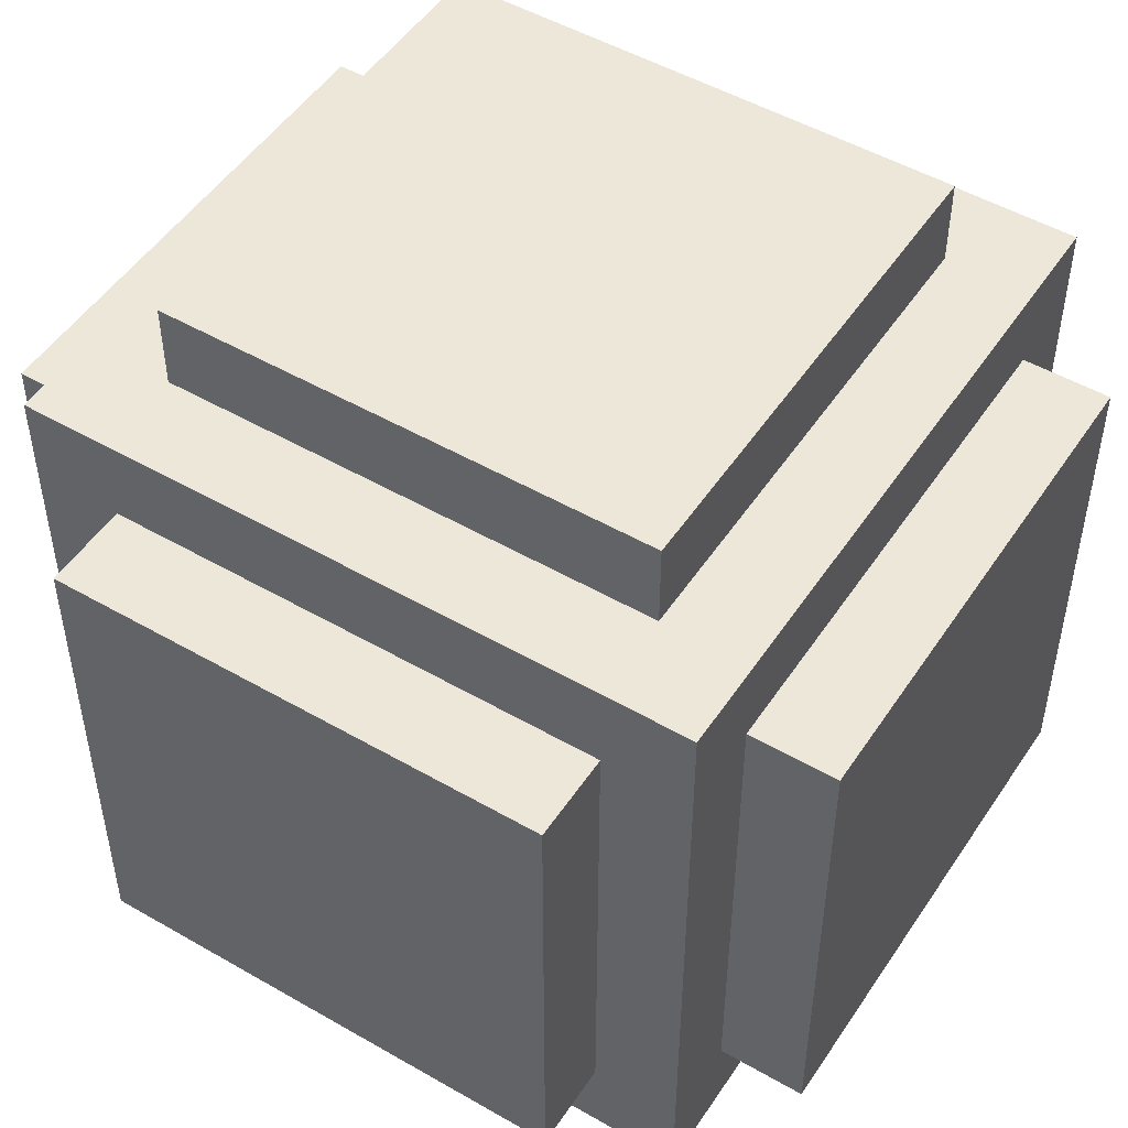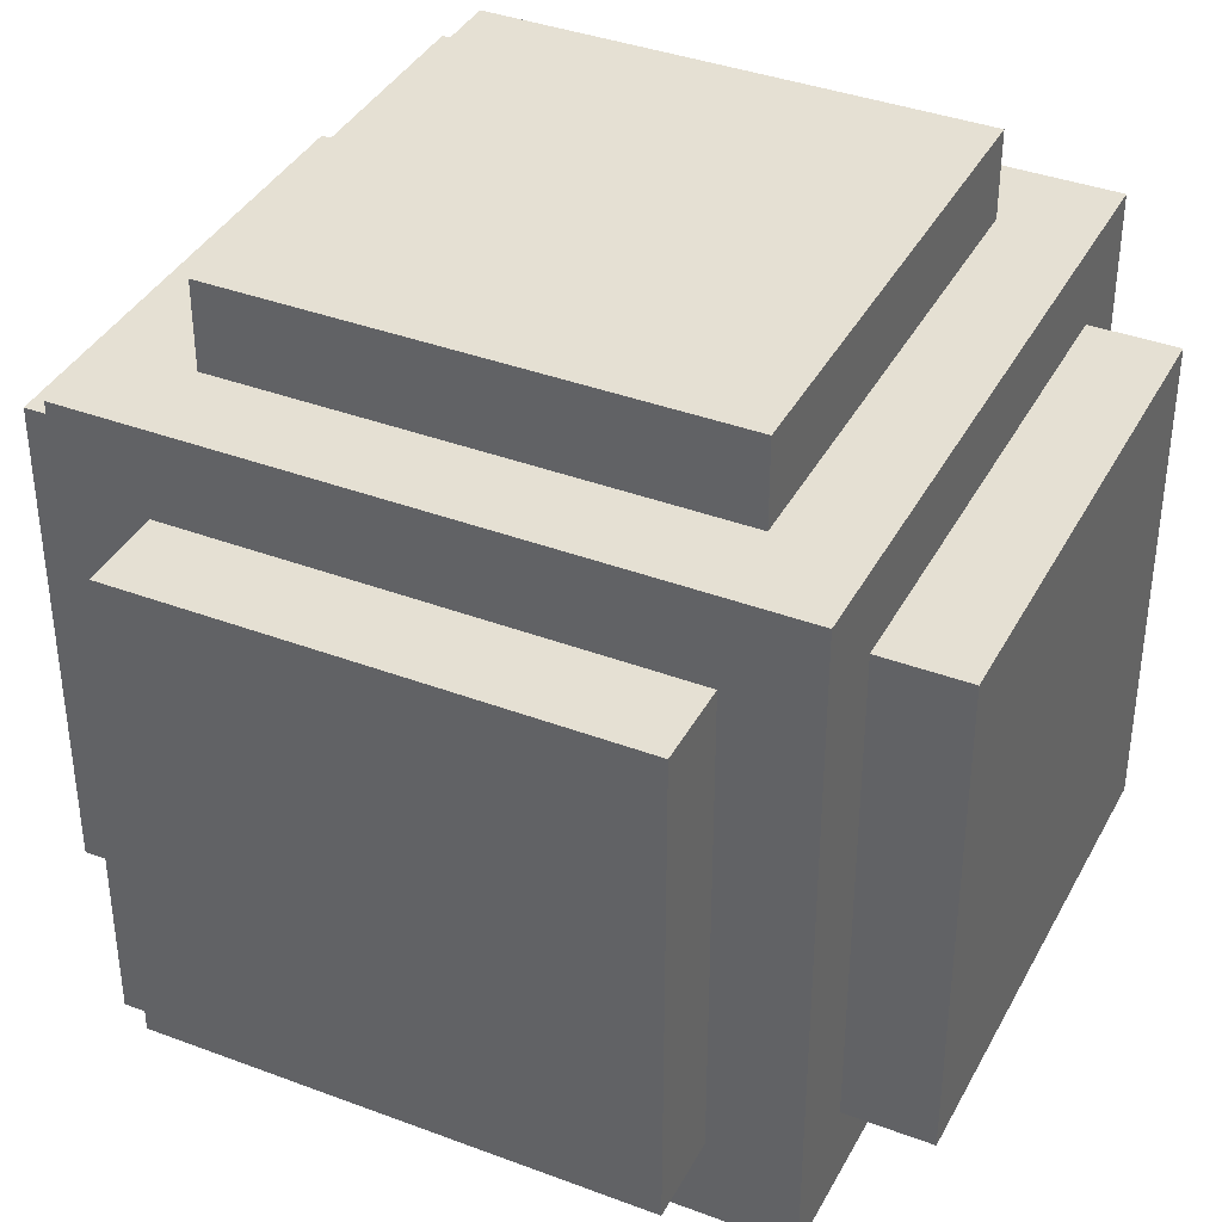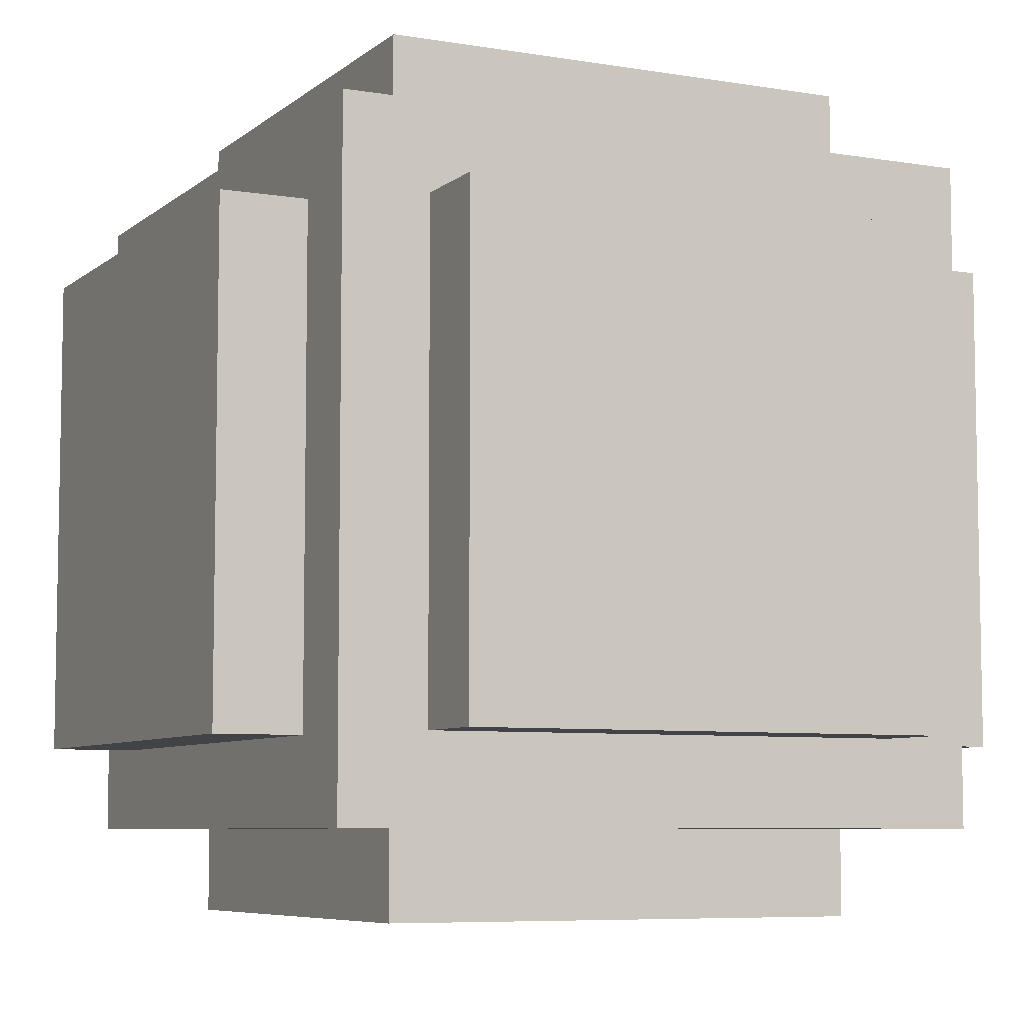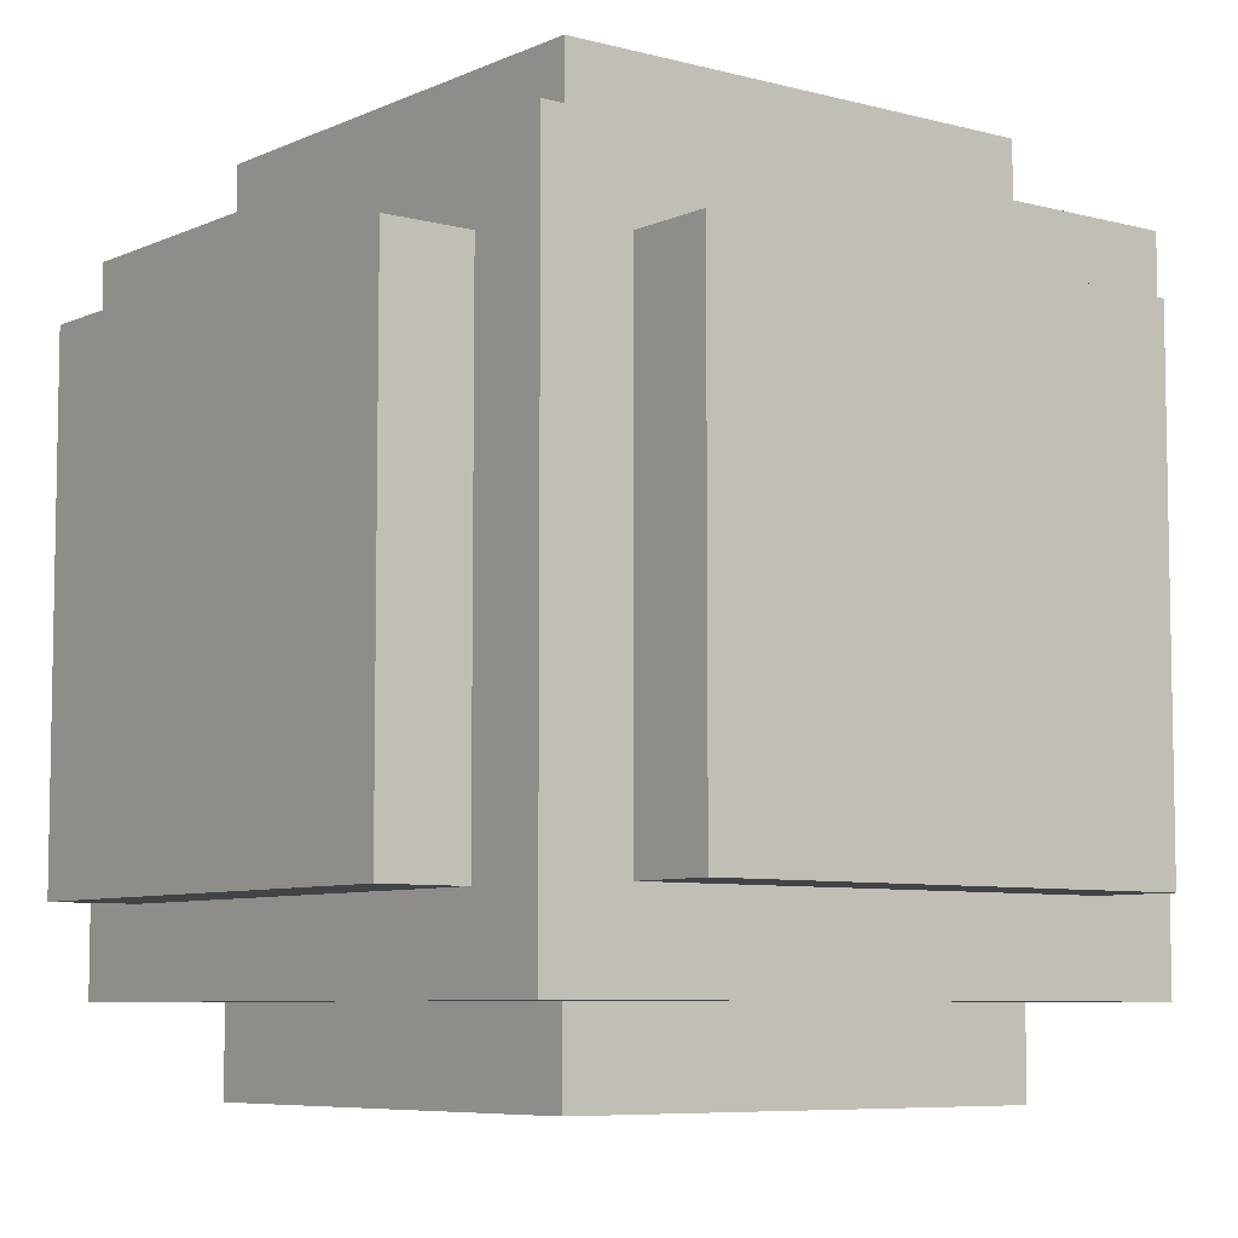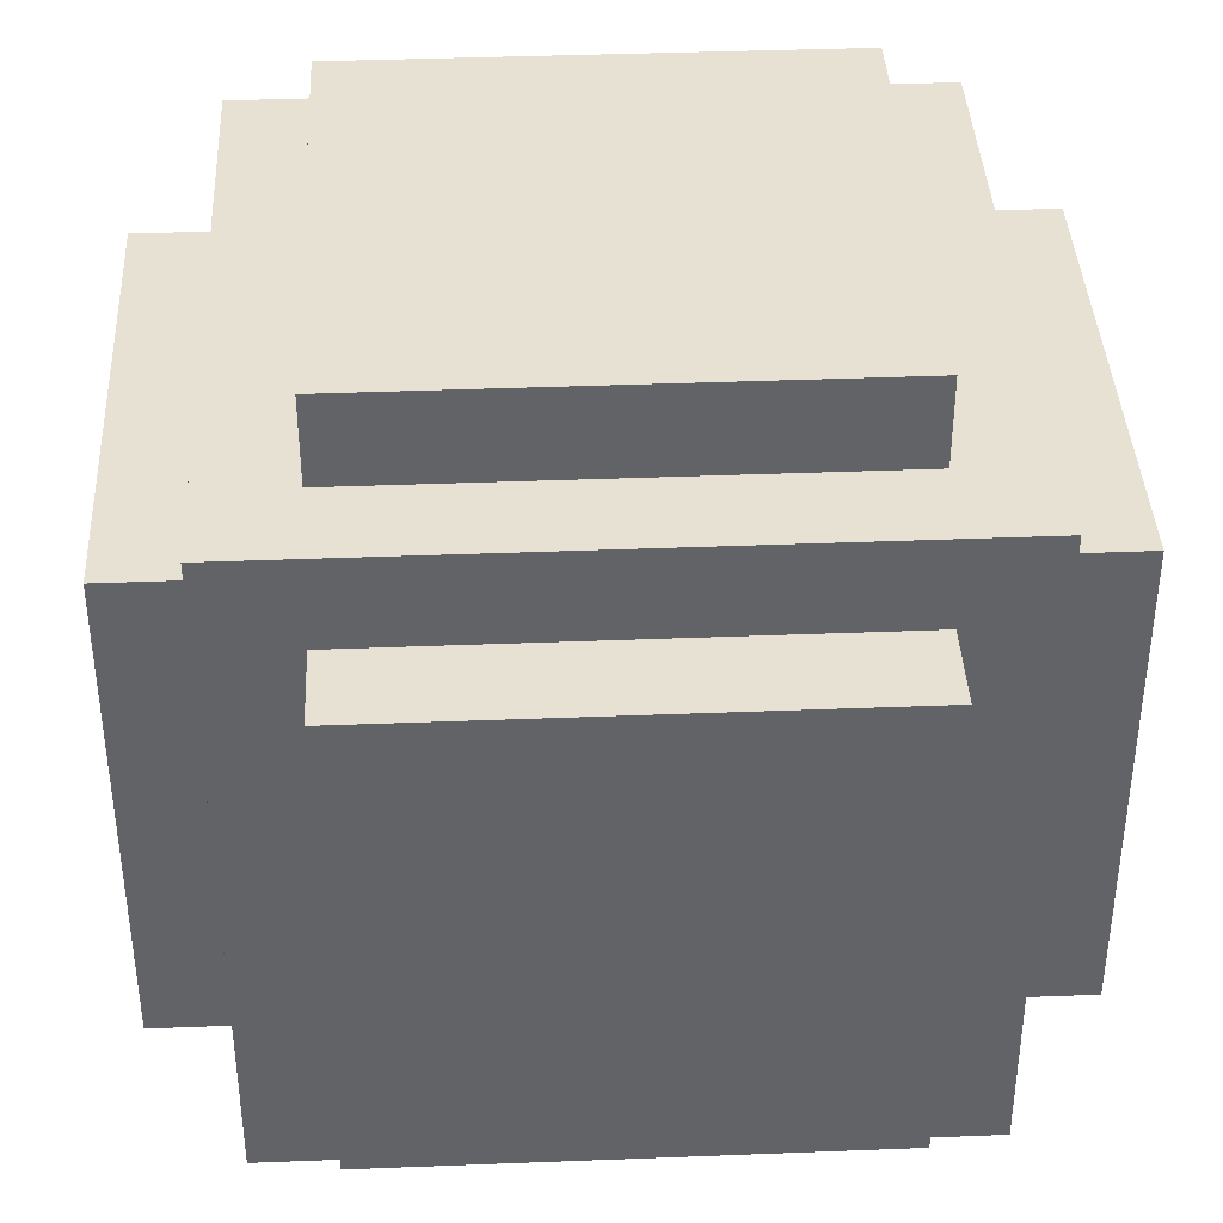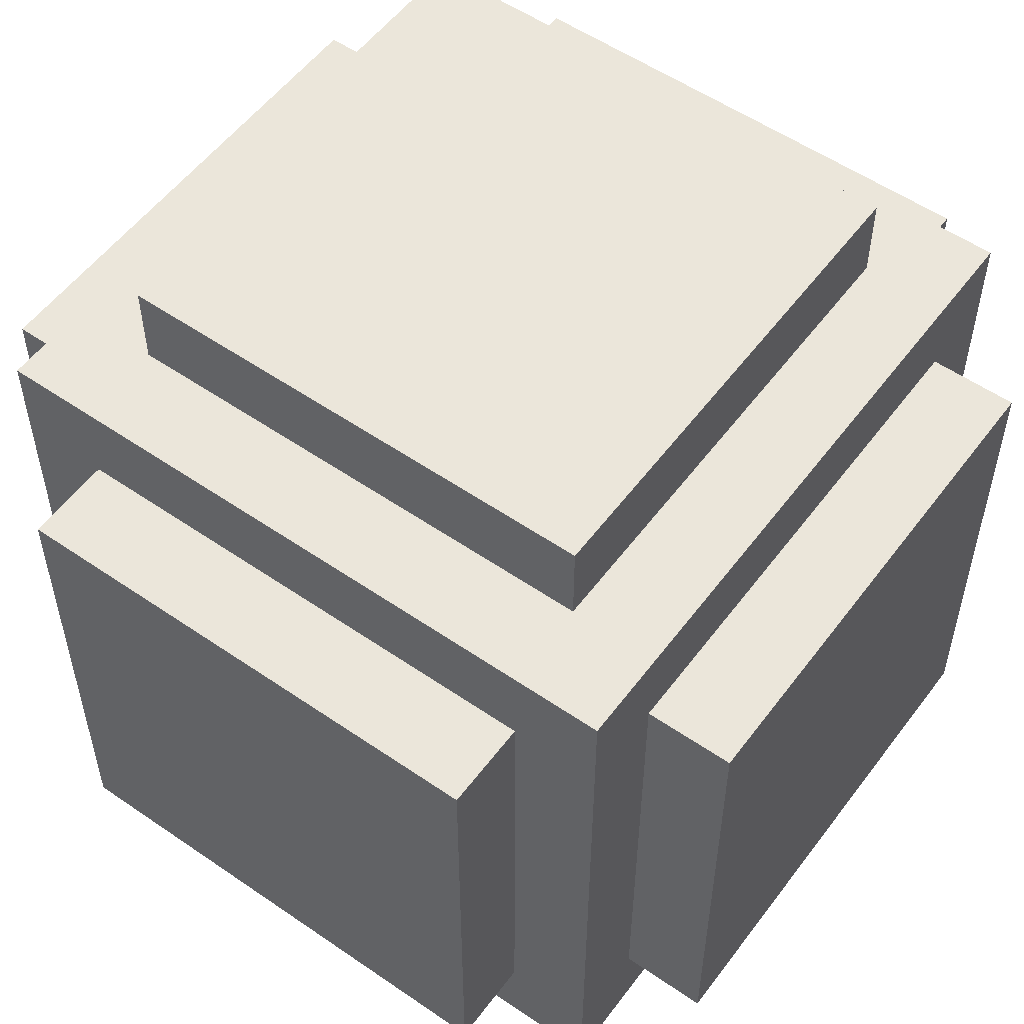
<metadata>
{"format":"obj","ext":"obj","renderer":"f3d","projection":"perspective","resolution":1024,"background":"white","views":[{"elev":50.0,"azim":32.4,"up":"+Z"},{"elev":38.2,"azim":25.5,"up":"+Y"},{"elev":-6.9,"azim":-26.0,"up":"+Z"},{"elev":-7.0,"azim":142.1,"up":"+Y"},{"elev":39.4,"azim":-2.8,"up":"+Y"},{"elev":54.7,"azim":-143.9,"up":"+Z"}]}
</metadata>
<code>
g fort_candy_cannon_rocket_mesh
v -0.125 -0.125 -0.125
v 0.125 0.125 -0.125
v -0.125 0.125 -0.125
v 0.125 -0.125 -0.125
v -0.125 -0.125 0.125
v 0.125 0.125 0.125
v 0.125 -0.125 0.125
v -0.125 0.125 0.125
v -0.125 -0.125 -0.125
v 0.125 -0.125 0.125
v 0.125 -0.125 -0.125
v -0.125 -0.125 0.125
v 0.125 -0.125 -0.125
v 0.125 0.125 0.125
v 0.125 0.125 -0.125
v 0.125 -0.125 0.125
v 0.125 0.125 -0.125
v -0.125 0.125 0.125
v -0.125 0.125 -0.125
v 0.125 0.125 0.125
v -0.125 0.125 -0.125
v -0.125 -0.125 0.125
v -0.125 -0.125 -0.125
v -0.125 0.125 0.125
v -0.09223 -0.09223 0.1576
v 0.09223 -0.09223 -0.1576
v -0.09223 -0.09223 -0.1576
v 0.09223 -0.09223 0.1576
v -0.09223 0.09223 0.1576
v 0.09223 0.09223 -0.1576
v 0.09223 0.09223 0.1576
v -0.09223 0.09223 -0.1576
v -0.09223 -0.09223 0.1576
v 0.09223 0.09223 0.1576
v 0.09223 -0.09223 0.1576
v -0.09223 0.09223 0.1576
v 0.09223 -0.09223 0.1576
v 0.09223 0.09223 -0.1576
v 0.09223 -0.09223 -0.1576
v 0.09223 0.09223 0.1576
v 0.09223 -0.09223 -0.1576
v -0.09223 0.09223 -0.1576
v -0.09223 -0.09223 -0.1576
v 0.09223 0.09223 -0.1576
v -0.09223 -0.09223 -0.1576
v -0.09223 0.09223 0.1576
v -0.09223 -0.09223 0.1576
v -0.09223 0.09223 -0.1576
v 0.1575 -0.09346 0.09346
v -0.1575 -0.09346 -0.09346
v -0.1575 -0.09346 0.09346
v 0.1575 -0.09346 -0.09346
v 0.1575 0.09346 0.09346
v -0.1575 0.09346 -0.09346
v 0.1575 0.09346 -0.09346
v -0.1575 0.09346 0.09346
v 0.1575 -0.09346 0.09346
v 0.1575 0.09346 -0.09346
v 0.1575 -0.09346 -0.09346
v 0.1575 0.09346 0.09346
v 0.1575 -0.09346 -0.09346
v -0.1575 0.09346 -0.09346
v -0.1575 -0.09346 -0.09346
v 0.1575 0.09346 -0.09346
v -0.1575 -0.09346 -0.09346
v -0.1575 0.09346 0.09346
v -0.1575 -0.09346 0.09346
v -0.1575 0.09346 -0.09346
v -0.1575 -0.09346 0.09346
v 0.1575 0.09346 0.09346
v 0.1575 -0.09346 0.09346
v -0.1575 0.09346 0.09346
v -0.09234 -0.1576 -0.09234
v 0.09234 0.1576 -0.09234
v -0.09234 0.1576 -0.09234
v 0.09234 -0.1576 -0.09234
v -0.09234 -0.1576 0.09234
v 0.09234 0.1576 0.09234
v 0.09234 -0.1576 0.09234
v -0.09234 0.1576 0.09234
v -0.09234 -0.1576 -0.09234
v 0.09234 -0.1576 0.09234
v 0.09234 -0.1576 -0.09234
v -0.09234 -0.1576 0.09234
v 0.09234 -0.1576 -0.09234
v 0.09234 0.1576 0.09234
v 0.09234 0.1576 -0.09234
v 0.09234 -0.1576 0.09234
v 0.09234 0.1576 -0.09234
v -0.09234 0.1576 0.09234
v -0.09234 0.1576 -0.09234
v 0.09234 0.1576 0.09234
v -0.09234 0.1576 -0.09234
v -0.09234 -0.1576 0.09234
v -0.09234 -0.1576 -0.09234
v -0.09234 0.1576 0.09234
g fort_candy_cannon_rocket_mesh_0
f -94 -95 -96
f -93 -96 -95
f -90 -91 -92
f -89 -92 -91
f -86 -87 -88
f -85 -88 -87
f -82 -83 -84
f -81 -84 -83
f -78 -79 -80
f -77 -80 -79
f -74 -75 -76
f -73 -76 -75
f -70 -71 -72
f -69 -72 -71
f -66 -67 -68
f -65 -68 -67
f -62 -63 -64
f -61 -64 -63
f -58 -59 -60
f -57 -60 -59
f -54 -55 -56
f -53 -56 -55
f -50 -51 -52
f -49 -52 -51
f -46 -47 -48
f -45 -48 -47
f -42 -43 -44
f -41 -44 -43
f -38 -39 -40
f -37 -40 -39
f -34 -35 -36
f -33 -36 -35
f -30 -31 -32
f -29 -32 -31
f -26 -27 -28
f -25 -28 -27
f -22 -23 -24
f -21 -24 -23
f -18 -19 -20
f -17 -20 -19
f -14 -15 -16
f -13 -16 -15
f -10 -11 -12
f -9 -12 -11
f -6 -7 -8
f -5 -8 -7
f -2 -3 -4
f -1 -4 -3

</code>
